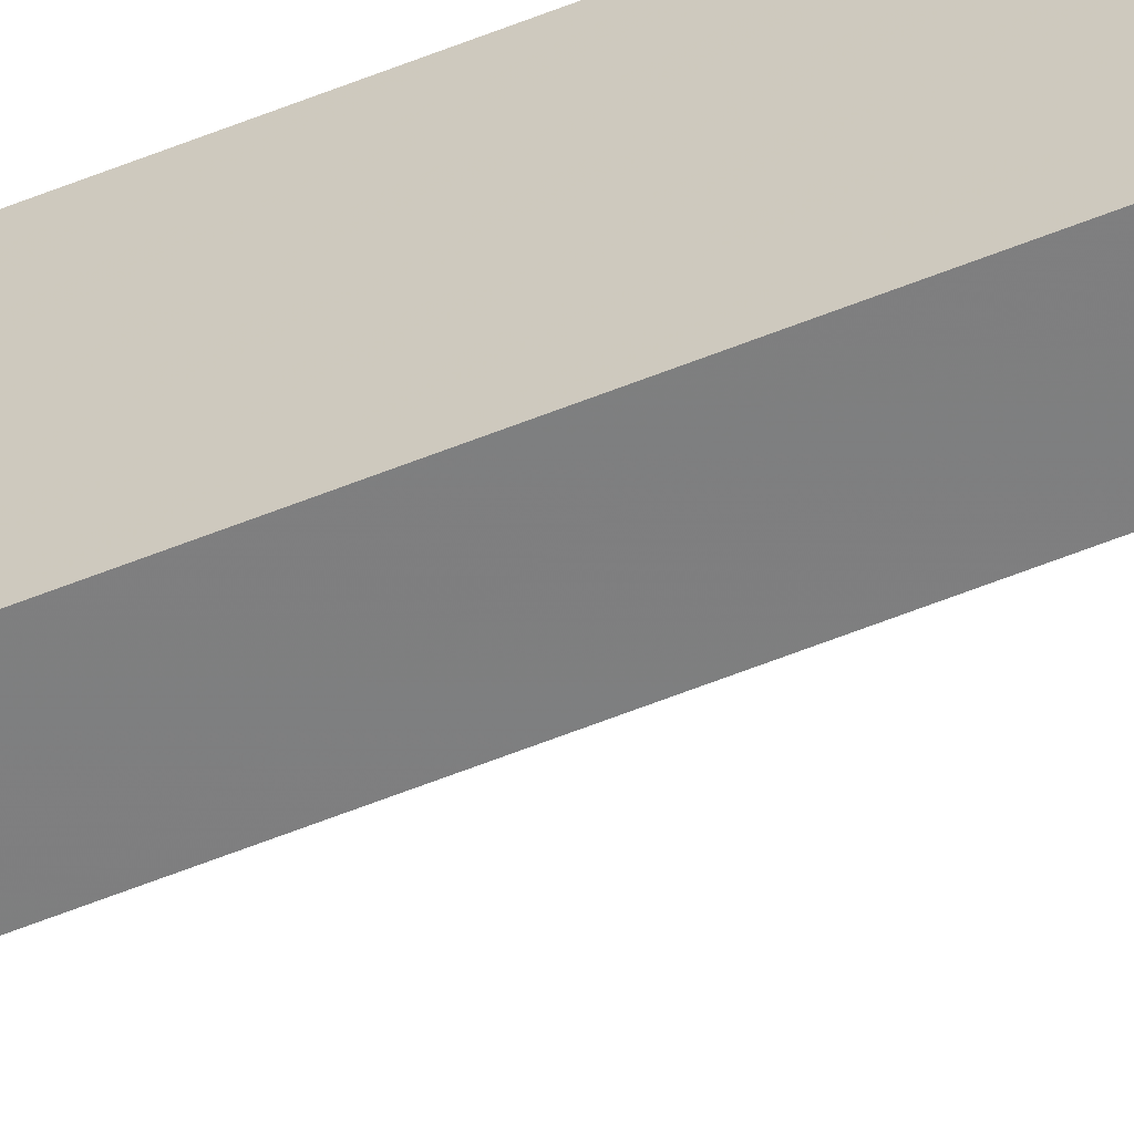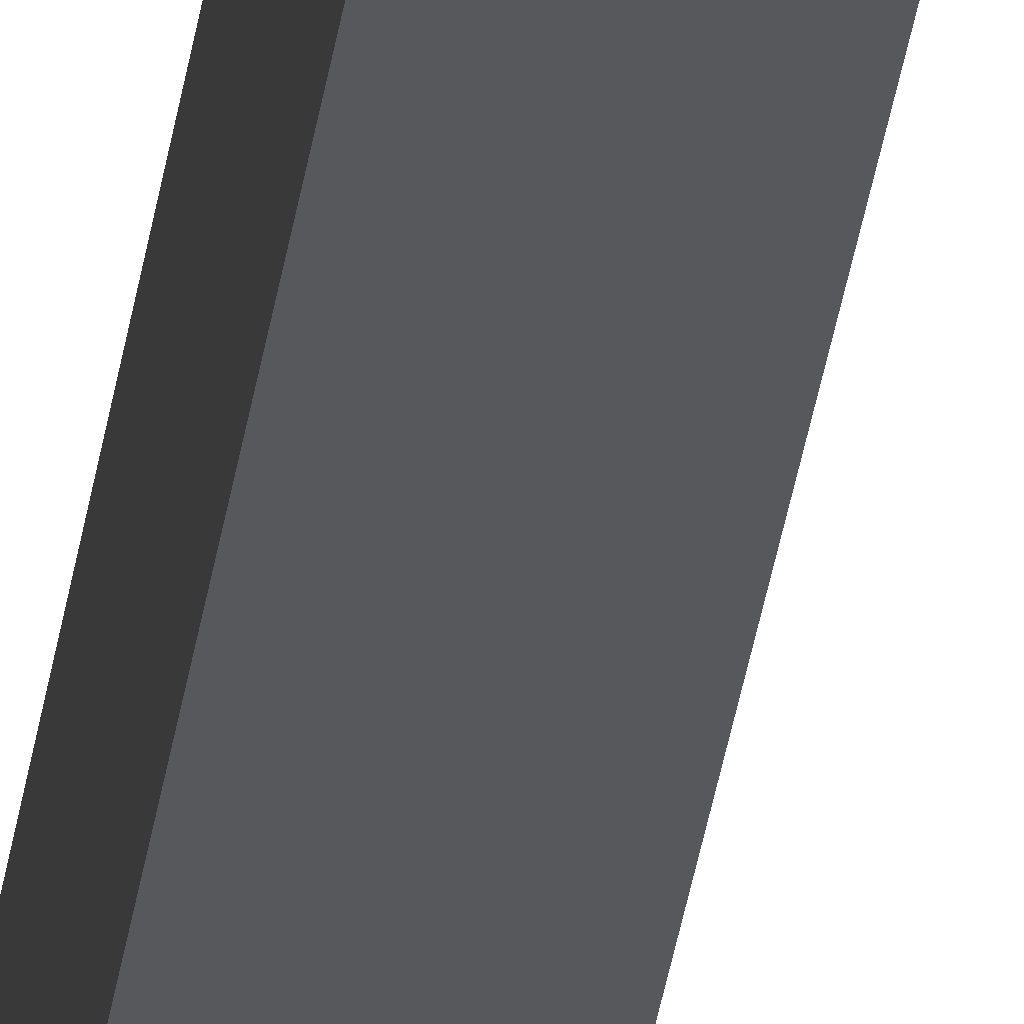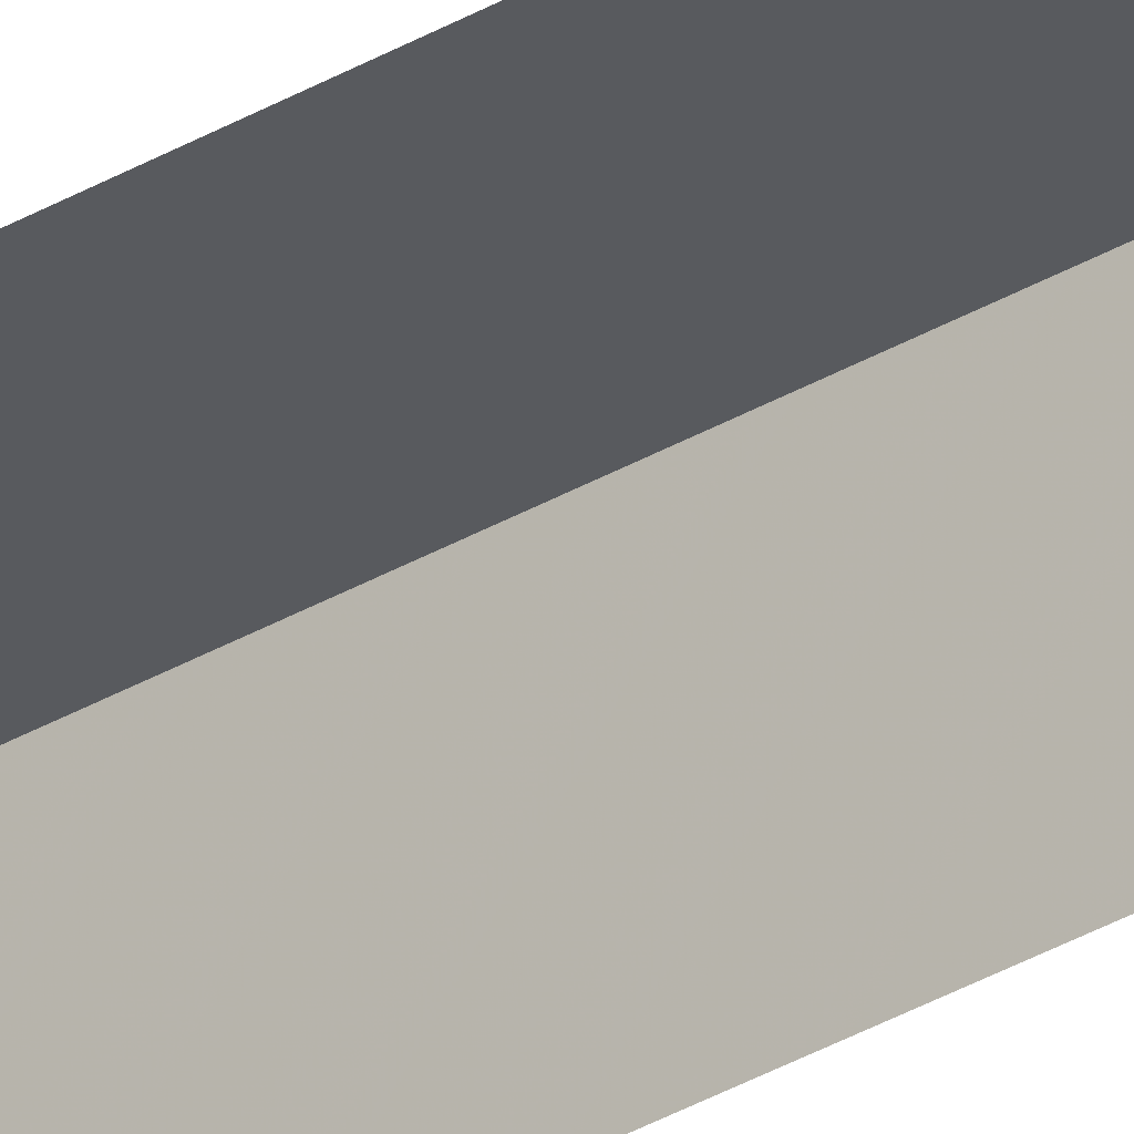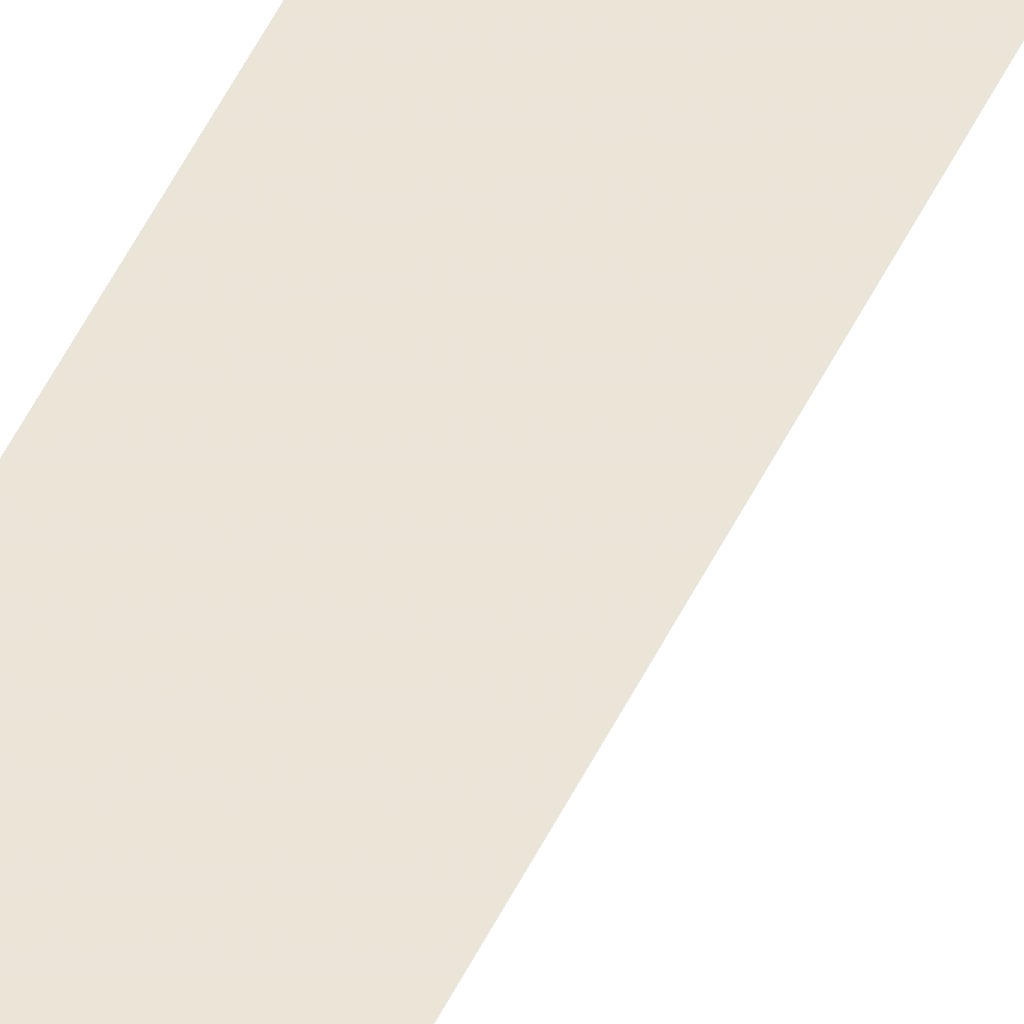
<metadata>
{"format":"obj","ext":"obj","renderer":"f3d","projection":"perspective","resolution":1024,"background":"white","views":[{"elev":-59.4,"azim":-67.5,"up":"+Y"},{"elev":-28.2,"azim":-6.6,"up":"+Y"},{"elev":-30.4,"azim":131.3,"up":"+Y"},{"elev":44.5,"azim":23.0,"up":"+Y"}]}
</metadata>
<code>
o 7002
v 2232 1855 8.194
v 2232 1855 8.194
v 2232 1855 7.894
v 2232 1855 8.194
v 2232 1855 8.194
v 2232 1855 7.894
v 2232 1855 8.194
v 2232 1855 7.894
v 2232 1855 8.194
v 2232 1855 8.194
v 2232 1855 7.894
v 2232 1855 8.194
v 2232 1855 7.894
v 2232 1855 8.194
v 2232 1855 7.894
f 1 2 3
f 1 4 3
f 3 5 6
f 3 7 8
f 9 10 11
f 12 10 13
f 11 14 15
f 13 14 15

</code>
